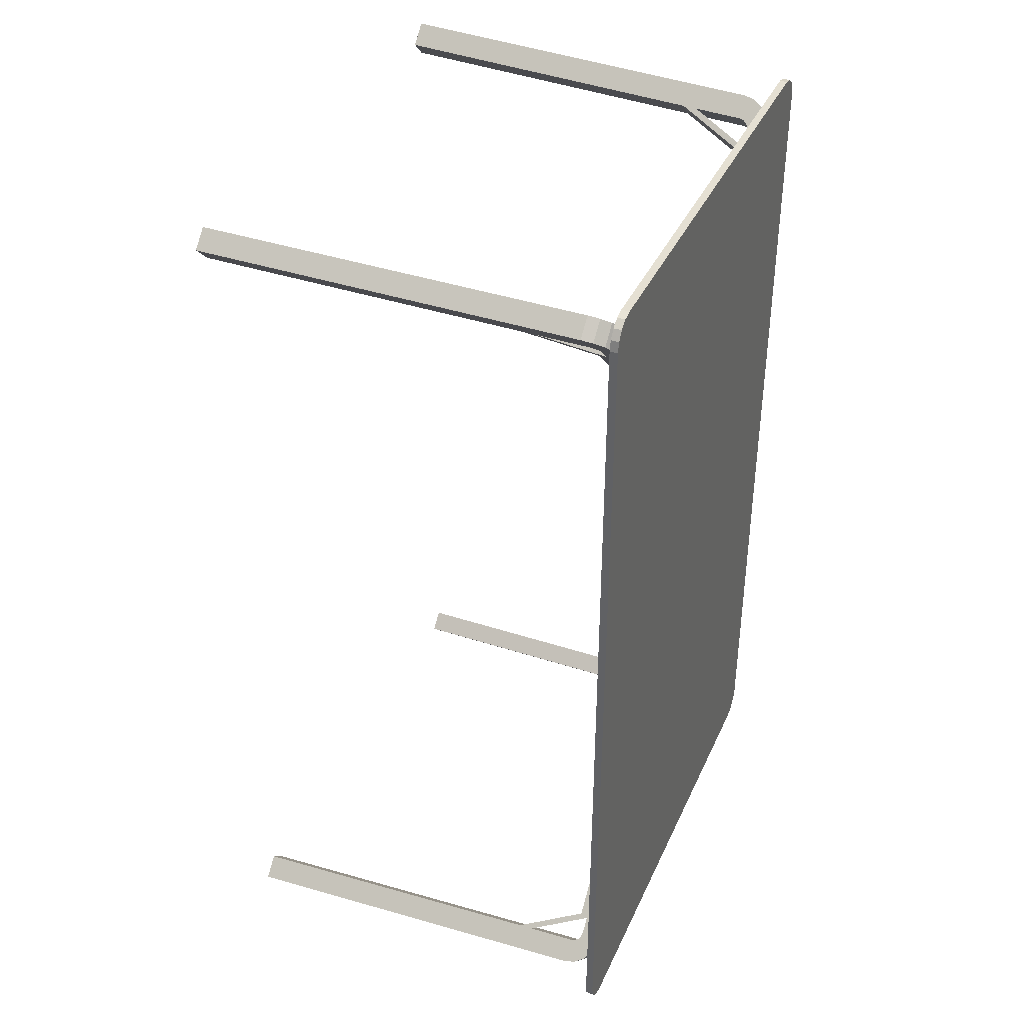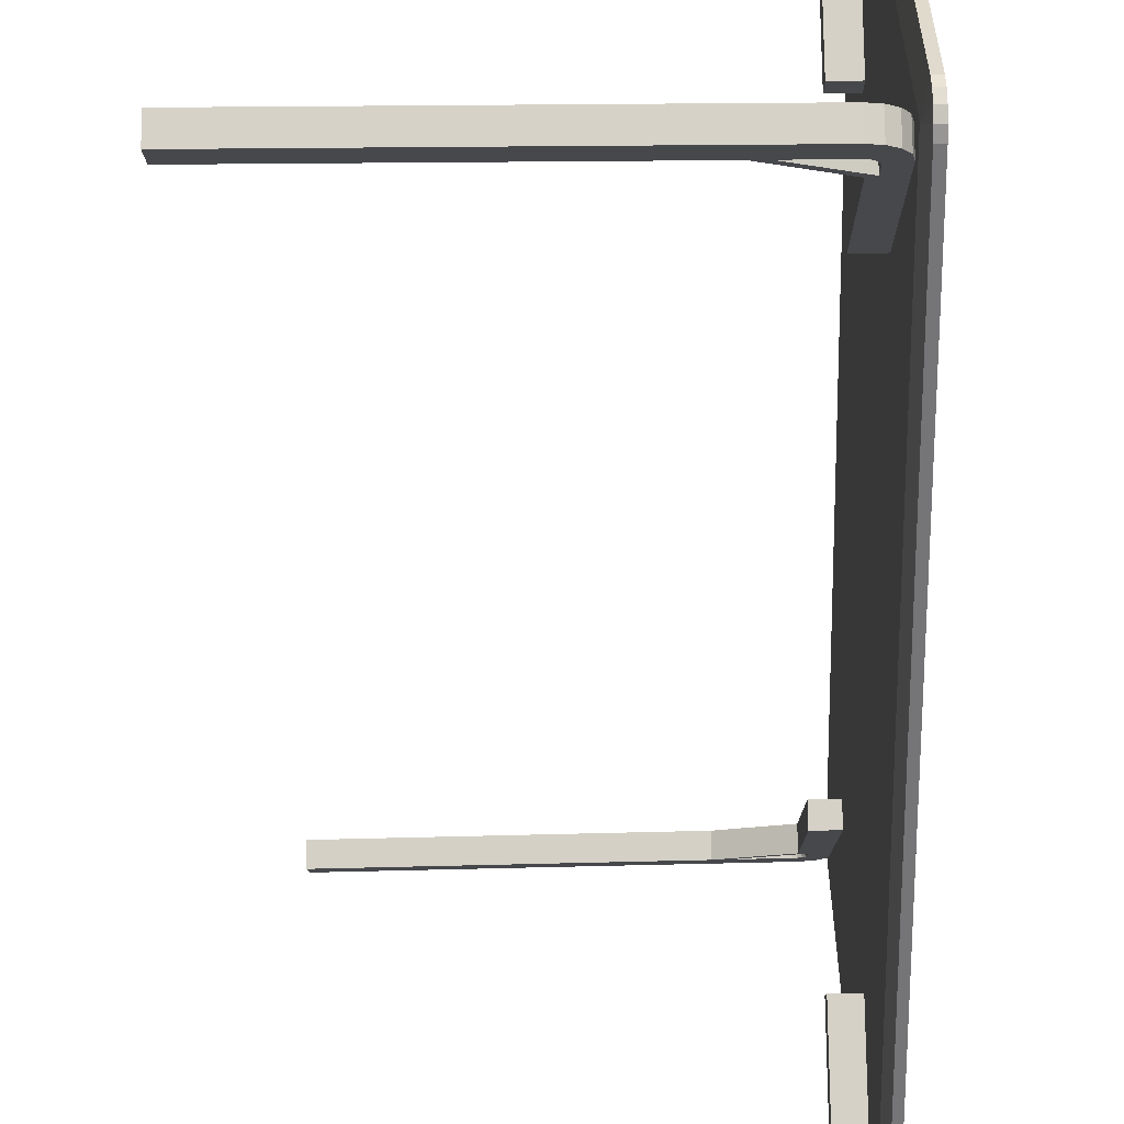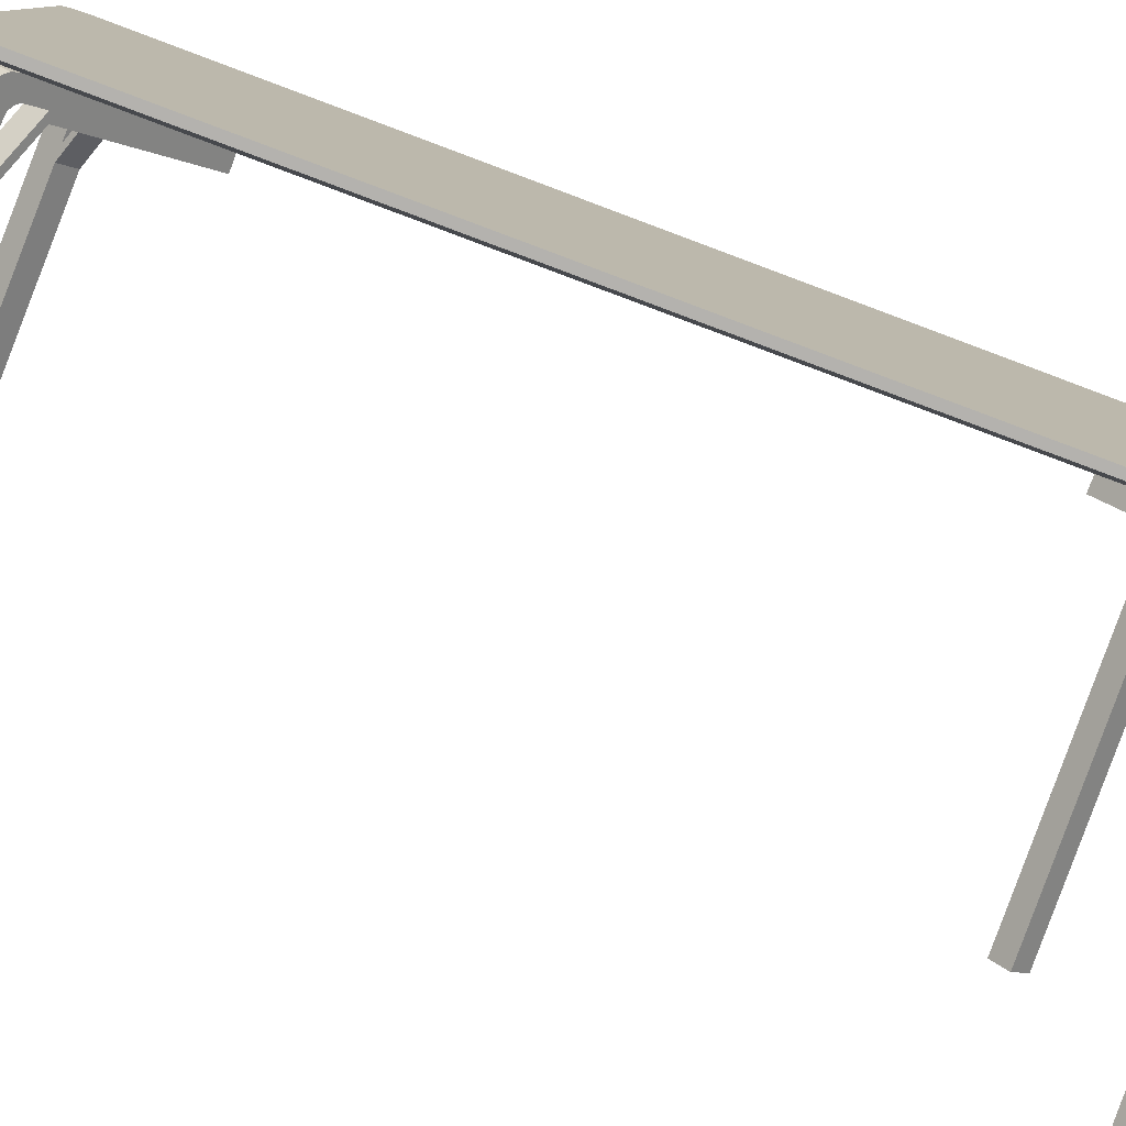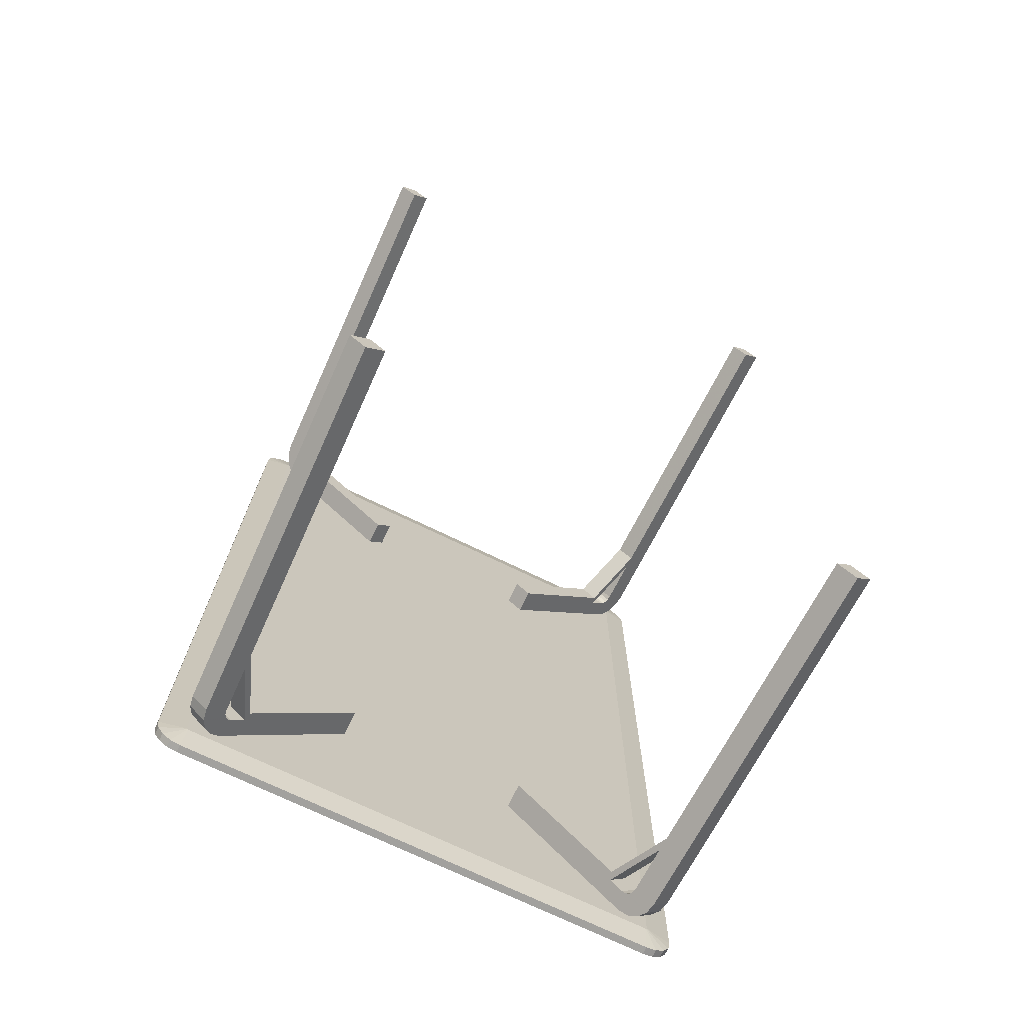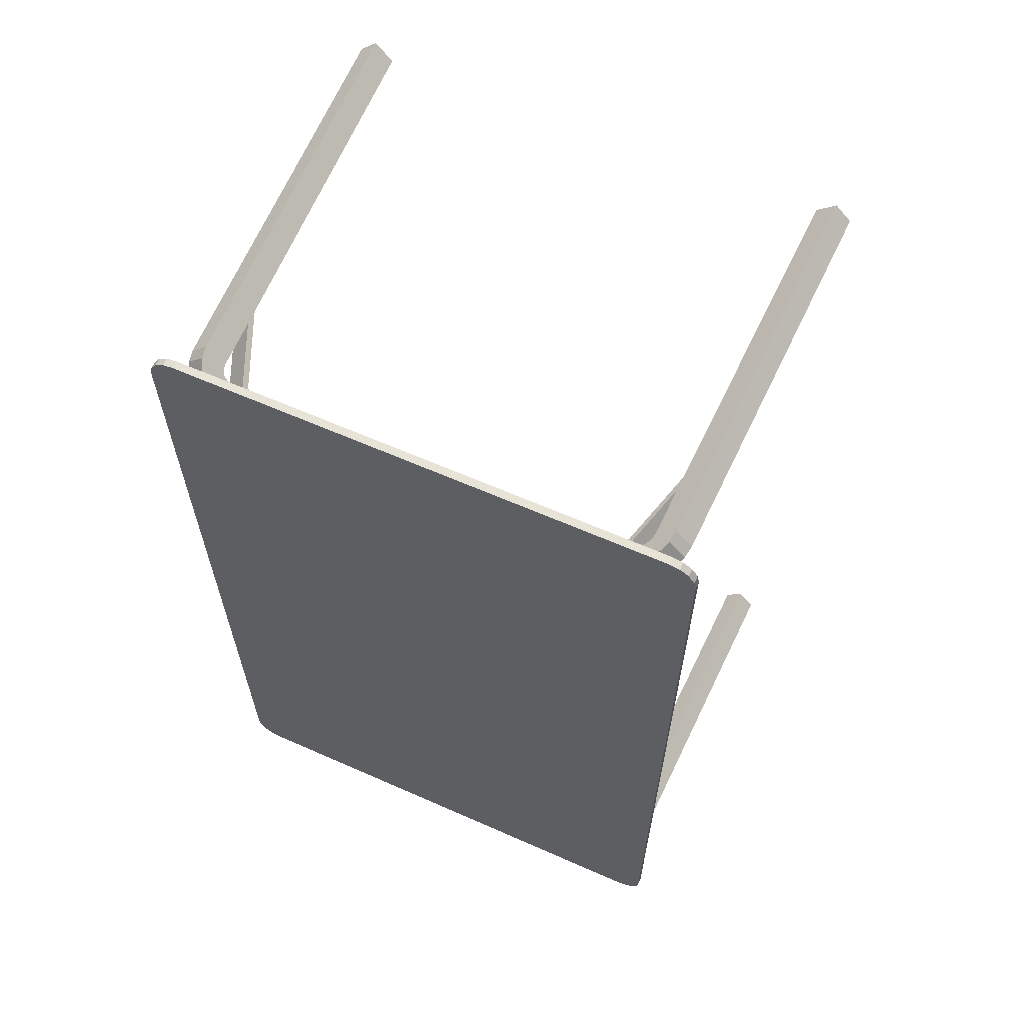
<metadata>
{"format":"obj","ext":"obj","renderer":"f3d","projection":"perspective","resolution":1024,"background":"white","views":[{"elev":38.2,"azim":-157.4,"up":"+Z"},{"elev":-56.6,"azim":-178.7,"up":"+Y"},{"elev":-79.8,"azim":-110.5,"up":"+Y"},{"elev":-72.1,"azim":64.1,"up":"+Z"},{"elev":62.4,"azim":-65.9,"up":"+Z"}]}
</metadata>
<code>
v -0.05037 -0.2473 0.4379
v -0.05037 -0.1174 0.308
v -0.04795 -0.2561 0.4468
v -0.04104 -0.2636 0.4543
v -0.0312 -0.229 0.4196
v -0.0312 -0.2425 0.4332
v -0.03064 -0.2688 0.4595
v -0.03029 -0.2458 0.4365
v -0.0277 -0.2486 0.4393
v -0.0238 -0.2506 0.4413
v -0.02287 -0.1174 0.308
v -0.02287 -0.2267 0.4174
v -0.01917 -0.2513 0.442
v -0.01827 -0.2708 0.4615
v 0.03327 -0.2527 0.4434
v 0.0488 -0.2531 0.4438
v 0.3946 -0.263 0.4537
v 0.3946 -0.2825 0.4732
v -0.05037 -0.2296 0.4556
v -0.04795 -0.2384 0.4644
v -0.05037 -0.09967 0.3257
v -0.04104 -0.2459 0.472
v -0.0312 -0.2248 0.4509
v -0.0312 -0.2113 0.4373
v -0.03064 -0.2511 0.4771
v -0.03029 -0.2281 0.4542
v -0.0277 -0.231 0.457
v -0.0238 -0.2329 0.4589
v -0.02287 -0.09967 0.3257
v -0.02287 -0.209 0.4351
v -0.01917 -0.2337 0.4597
v -0.01827 -0.2531 0.4792
v 0.03327 -0.235 0.4611
v 0.0488 -0.2354 0.4615
v 0.3946 -0.2648 0.4908
v 0.3946 -0.2454 0.4714
v -0.05037 -0.2473 -0.4379
v -0.04795 -0.2561 -0.4468
v -0.05037 -0.1174 -0.308
v -0.04104 -0.2636 -0.4543
v -0.0312 -0.2425 -0.4332
v -0.0312 -0.229 -0.4196
v -0.03064 -0.2688 -0.4595
v -0.03029 -0.2458 -0.4365
v -0.0277 -0.2486 -0.4393
v -0.0238 -0.2506 -0.4413
v -0.02287 -0.1174 -0.308
v -0.02287 -0.2267 -0.4174
v -0.01917 -0.2513 -0.442
v -0.01827 -0.2708 -0.4615
v 0.03327 -0.2527 -0.4434
v 0.0488 -0.2531 -0.4438
v 0.3946 -0.2825 -0.4732
v 0.3946 -0.263 -0.4537
v -0.05037 -0.2296 -0.4556
v -0.05037 -0.09967 -0.3257
v -0.04795 -0.2384 -0.4644
v -0.04104 -0.2459 -0.472
v -0.0312 -0.2113 -0.4373
v -0.0312 -0.2248 -0.4509
v -0.03064 -0.2511 -0.4771
v -0.03029 -0.2281 -0.4542
v -0.0277 -0.231 -0.457
v -0.0238 -0.2329 -0.4589
v -0.02287 -0.09967 -0.3257
v -0.02287 -0.209 -0.4351
v -0.01916 -0.2337 -0.4597
v -0.01827 -0.2531 -0.4792
v 0.03327 -0.235 -0.4611
v 0.0488 -0.2354 -0.4615
v 0.3946 -0.2454 -0.4714
v 0.3946 -0.2648 -0.4908
v -0.05037 0.2473 0.4379
v -0.04795 0.2561 0.4468
v -0.05037 0.1174 0.308
v -0.04104 0.2636 0.4543
v -0.0312 0.2425 0.4332
v -0.0312 0.229 0.4196
v -0.03064 0.2688 0.4595
v -0.03029 0.2458 0.4365
v -0.0277 0.2486 0.4393
v -0.0238 0.2506 0.4413
v -0.02287 0.1174 0.308
v -0.02287 0.2267 0.4174
v -0.01917 0.2513 0.442
v -0.01827 0.2708 0.4615
v 0.03327 0.2527 0.4434
v 0.0488 0.2531 0.4438
v 0.3946 0.2825 0.4732
v 0.3946 0.263 0.4537
v -0.05037 0.2296 0.4556
v -0.05037 0.09967 0.3257
v -0.04795 0.2384 0.4644
v -0.04104 0.2459 0.472
v -0.0312 0.2113 0.4373
v -0.0312 0.2248 0.4509
v -0.03064 0.2511 0.4771
v -0.03029 0.2281 0.4542
v -0.0277 0.231 0.457
v -0.0238 0.2329 0.4589
v -0.02287 0.09967 0.3257
v -0.02287 0.209 0.4351
v -0.01917 0.2337 0.4597
v -0.01827 0.2531 0.4792
v 0.03327 0.235 0.4611
v 0.0488 0.2354 0.4615
v 0.3946 0.2454 0.4714
v 0.3946 0.2648 0.4908
v -0.05037 0.2473 -0.4379
v -0.05037 0.1174 -0.308
v -0.04795 0.2561 -0.4468
v -0.04104 0.2636 -0.4543
v -0.0312 0.229 -0.4196
v -0.0312 0.2425 -0.4332
v -0.03064 0.2688 -0.4595
v -0.03029 0.2458 -0.4365
v -0.0277 0.2486 -0.4393
v -0.0238 0.2506 -0.4413
v -0.02287 0.1174 -0.308
v -0.02287 0.2267 -0.4174
v -0.01917 0.2513 -0.442
v -0.01827 0.2708 -0.4615
v 0.03327 0.2527 -0.4434
v 0.0488 0.2531 -0.4438
v 0.3946 0.263 -0.4537
v 0.3946 0.2825 -0.4732
v -0.05037 0.2296 -0.4556
v -0.04795 0.2384 -0.4644
v -0.05037 0.09967 -0.3257
v -0.04104 0.2459 -0.472
v -0.0312 0.2248 -0.4509
v -0.0312 0.2113 -0.4373
v -0.03064 0.2511 -0.4771
v -0.03029 0.2281 -0.4542
v -0.0277 0.231 -0.457
v -0.0238 0.2329 -0.4589
v -0.02287 0.09967 -0.3257
v -0.02287 0.209 -0.4351
v -0.01916 0.2337 -0.4597
v -0.01827 0.2531 -0.4792
v 0.03327 0.235 -0.4611
v 0.0488 0.2354 -0.4615
v 0.3946 0.2648 -0.4908
v 0.3946 0.2454 -0.4714
v -0.05037 -0.2608 -0.4708
v -0.05037 0.2608 -0.4708
v -0.05037 -0.2615 -0.4707
v -0.05037 -0.262 -0.4703
v -0.05037 -0.2624 -0.4698
v -0.05037 -0.2625 -0.4692
v -0.05037 -0.2625 0.4692
v -0.05037 -0.2624 0.4698
v -0.05037 -0.262 0.4703
v -0.05037 -0.2615 0.4707
v -0.05037 -0.2608 0.4708
v -0.05037 0.2608 0.4708
v -0.05037 0.2615 0.4707
v -0.05037 0.262 0.4703
v -0.05037 0.2624 0.4698
v -0.05037 0.2625 0.4692
v -0.05037 0.2625 -0.4692
v -0.05037 0.2624 -0.4698
v -0.05037 0.262 -0.4703
v -0.05037 0.2615 -0.4707
v -0.05537 0.2625 -0.5
v -0.05537 -0.2625 -0.5
v -0.05537 -0.2737 -0.4978
v -0.05537 -0.2831 -0.4915
v -0.05537 -0.2894 -0.482
v -0.05537 -0.2917 -0.4708
v -0.05537 -0.2917 0.4708
v -0.05537 -0.2894 0.482
v -0.05537 -0.2831 0.4915
v -0.05537 -0.2737 0.4978
v -0.05537 -0.2625 0.5
v -0.05537 0.2625 0.5
v -0.05537 0.2737 0.4978
v -0.05537 0.2831 0.4915
v -0.05537 0.2894 0.482
v -0.05537 0.2917 0.4708
v -0.05537 0.2917 -0.4708
v -0.05537 0.2894 -0.482
v -0.05537 0.2831 -0.4915
v -0.05537 0.2737 -0.4978
v -0.0637 0.2625 -0.5
v -0.0637 -0.2625 -0.5
v -0.0637 0.2737 -0.4978
v -0.0637 0.2831 -0.4915
v -0.0637 0.2894 -0.482
v -0.0637 0.2917 -0.4708
v -0.0637 0.2917 0.4708
v -0.0637 0.2894 0.482
v -0.0637 0.2831 0.4915
v -0.0637 0.2737 0.4978
v -0.0637 0.2625 0.5
v -0.0637 -0.2625 0.5
v -0.0637 -0.2737 0.4978
v -0.0637 -0.2831 0.4915
v -0.0637 -0.2894 0.482
v -0.0637 -0.2917 0.4708
v -0.0637 -0.2917 -0.4708
v -0.0637 -0.2894 -0.482
v -0.0637 -0.2831 -0.4915
v -0.0637 -0.2737 -0.4978
f 1 2 3
f 3 2 4
f 5 6 4
f 4 2 5
f 4 6 7
f 6 8 7
f 8 9 7
f 9 10 7
f 2 11 5
f 11 12 5
f 10 13 7
f 7 13 14
f 5 12 15
f 13 15 14
f 12 16 15
f 15 16 14
f 16 17 18
f 16 18 14
f 19 20 21
f 20 22 21
f 23 24 22
f 22 24 21
f 22 25 23
f 23 25 26
f 26 25 27
f 27 25 28
f 21 24 29
f 29 24 30
f 28 25 31
f 25 32 31
f 31 32 33
f 24 33 30
f 30 33 34
f 33 32 34
f 32 35 34
f 34 35 36
f 24 23 5
f 5 23 6
f 23 26 6
f 6 26 8
f 26 27 8
f 8 27 9
f 27 28 9
f 9 28 10
f 28 31 10
f 10 31 13
f 31 33 13
f 13 33 15
f 33 24 15
f 15 24 5
f 19 21 1
f 1 21 2
f 21 29 2
f 2 29 11
f 29 30 11
f 11 30 12
f 30 34 12
f 12 34 16
f 34 36 16
f 16 36 17
f 36 35 17
f 17 35 18
f 35 32 18
f 18 32 14
f 32 25 14
f 14 25 7
f 25 22 7
f 7 22 4
f 22 20 4
f 4 20 3
f 20 19 3
f 3 19 1
f 37 38 39
f 38 40 39
f 41 42 40
f 40 42 39
f 40 43 41
f 41 43 44
f 44 43 45
f 45 43 46
f 39 42 47
f 47 42 48
f 46 43 49
f 43 50 49
f 49 50 51
f 42 51 48
f 48 51 52
f 51 50 52
f 50 53 52
f 52 53 54
f 55 56 57
f 57 56 58
f 59 60 58
f 58 56 59
f 58 60 61
f 60 62 61
f 62 63 61
f 63 64 61
f 56 65 59
f 65 66 59
f 64 67 61
f 61 67 68
f 59 66 69
f 67 69 68
f 66 70 69
f 69 70 68
f 70 71 72
f 70 72 68
f 41 60 42
f 42 60 59
f 44 62 41
f 41 62 60
f 45 63 44
f 44 63 62
f 46 64 45
f 45 64 63
f 49 67 46
f 46 67 64
f 51 69 49
f 49 69 67
f 42 59 51
f 51 59 69
f 39 56 37
f 37 56 55
f 47 65 39
f 39 65 56
f 48 66 47
f 47 66 65
f 52 70 48
f 48 70 66
f 54 71 52
f 52 71 70
f 53 72 54
f 54 72 71
f 50 68 53
f 53 68 72
f 43 61 50
f 50 61 68
f 40 58 43
f 43 58 61
f 38 57 40
f 40 57 58
f 37 55 38
f 38 55 57
f 73 74 75
f 74 76 75
f 77 78 76
f 76 78 75
f 76 79 77
f 77 79 80
f 80 79 81
f 81 79 82
f 75 78 83
f 83 78 84
f 82 79 85
f 79 86 85
f 85 86 87
f 78 87 84
f 84 87 88
f 87 86 88
f 86 89 88
f 88 89 90
f 91 92 93
f 93 92 94
f 95 96 94
f 94 92 95
f 94 96 97
f 96 98 97
f 98 99 97
f 99 100 97
f 92 101 95
f 101 102 95
f 100 103 97
f 97 103 104
f 95 102 105
f 103 105 104
f 102 106 105
f 105 106 104
f 106 107 108
f 106 108 104
f 77 96 78
f 78 96 95
f 80 98 77
f 77 98 96
f 81 99 80
f 80 99 98
f 82 100 81
f 81 100 99
f 85 103 82
f 82 103 100
f 87 105 85
f 85 105 103
f 78 95 87
f 87 95 105
f 75 92 73
f 73 92 91
f 83 101 75
f 75 101 92
f 84 102 83
f 83 102 101
f 88 106 84
f 84 106 102
f 90 107 88
f 88 107 106
f 89 108 90
f 90 108 107
f 86 104 89
f 89 104 108
f 79 97 86
f 86 97 104
f 76 94 79
f 79 94 97
f 74 93 76
f 76 93 94
f 73 91 74
f 74 91 93
f 109 110 111
f 111 110 112
f 113 114 112
f 112 110 113
f 112 114 115
f 114 116 115
f 116 117 115
f 117 118 115
f 110 119 113
f 119 120 113
f 118 121 115
f 115 121 122
f 113 120 123
f 121 123 122
f 120 124 123
f 123 124 122
f 124 125 126
f 124 126 122
f 127 128 129
f 128 130 129
f 131 132 130
f 130 132 129
f 130 133 131
f 131 133 134
f 134 133 135
f 135 133 136
f 129 132 137
f 137 132 138
f 136 133 139
f 133 140 139
f 139 140 141
f 132 141 138
f 138 141 142
f 141 140 142
f 140 143 142
f 142 143 144
f 132 131 113
f 113 131 114
f 131 134 114
f 114 134 116
f 134 135 116
f 116 135 117
f 135 136 117
f 117 136 118
f 136 139 118
f 118 139 121
f 139 141 121
f 121 141 123
f 141 132 123
f 123 132 113
f 127 129 109
f 109 129 110
f 129 137 110
f 110 137 119
f 137 138 119
f 119 138 120
f 138 142 120
f 120 142 124
f 142 144 124
f 124 144 125
f 144 143 125
f 125 143 126
f 143 140 126
f 126 140 122
f 140 133 122
f 122 133 115
f 133 130 115
f 115 130 112
f 130 128 112
f 112 128 111
f 128 127 111
f 111 127 109
f 145 146 147
f 147 146 148
f 148 146 149
f 149 146 150
f 150 146 151
f 151 146 152
f 152 146 153
f 153 146 154
f 154 146 155
f 155 146 156
f 156 146 157
f 157 146 158
f 158 146 159
f 159 146 160
f 160 146 161
f 161 146 162
f 162 146 163
f 163 146 164
f 146 145 165
f 165 145 166
f 145 147 166
f 166 147 167
f 147 148 167
f 167 148 168
f 148 149 168
f 168 149 169
f 149 150 169
f 169 150 170
f 150 151 170
f 170 151 171
f 151 152 171
f 171 152 172
f 152 153 172
f 172 153 173
f 153 154 173
f 173 154 174
f 154 155 174
f 174 155 175
f 155 156 175
f 175 156 176
f 156 157 176
f 176 157 177
f 157 158 177
f 177 158 178
f 158 159 178
f 178 159 179
f 179 160 180
f 159 160 179
f 160 161 180
f 180 161 181
f 161 162 181
f 181 162 182
f 162 163 182
f 182 163 183
f 163 164 183
f 183 164 184
f 164 146 184
f 184 146 165
f 185 186 187
f 187 186 188
f 188 186 189
f 189 186 190
f 190 186 191
f 191 186 192
f 192 186 193
f 193 186 194
f 194 186 195
f 195 186 196
f 196 186 197
f 197 186 198
f 198 186 199
f 199 186 200
f 200 186 201
f 201 186 202
f 202 186 203
f 203 186 204
f 167 166 168
f 168 166 169
f 169 166 170
f 170 166 171
f 171 166 172
f 172 166 173
f 173 166 174
f 174 166 175
f 175 166 176
f 176 166 177
f 177 166 178
f 178 166 179
f 179 166 180
f 180 166 181
f 181 166 182
f 182 166 183
f 183 166 184
f 184 166 165
f 166 167 186
f 186 167 204
f 167 168 204
f 204 168 203
f 168 169 203
f 203 169 202
f 169 170 202
f 202 170 201
f 170 171 201
f 201 171 200
f 171 172 200
f 200 172 199
f 172 173 199
f 199 173 198
f 173 174 198
f 198 174 197
f 174 175 197
f 197 175 196
f 175 176 196
f 196 176 195
f 176 177 195
f 195 177 194
f 177 178 194
f 194 178 193
f 178 179 193
f 193 179 192
f 179 180 192
f 192 180 191
f 180 181 191
f 191 181 190
f 181 182 190
f 190 182 189
f 182 183 189
f 189 183 188
f 183 184 188
f 188 184 187
f 184 165 187
f 187 165 185
f 165 166 185
f 185 166 186

</code>
